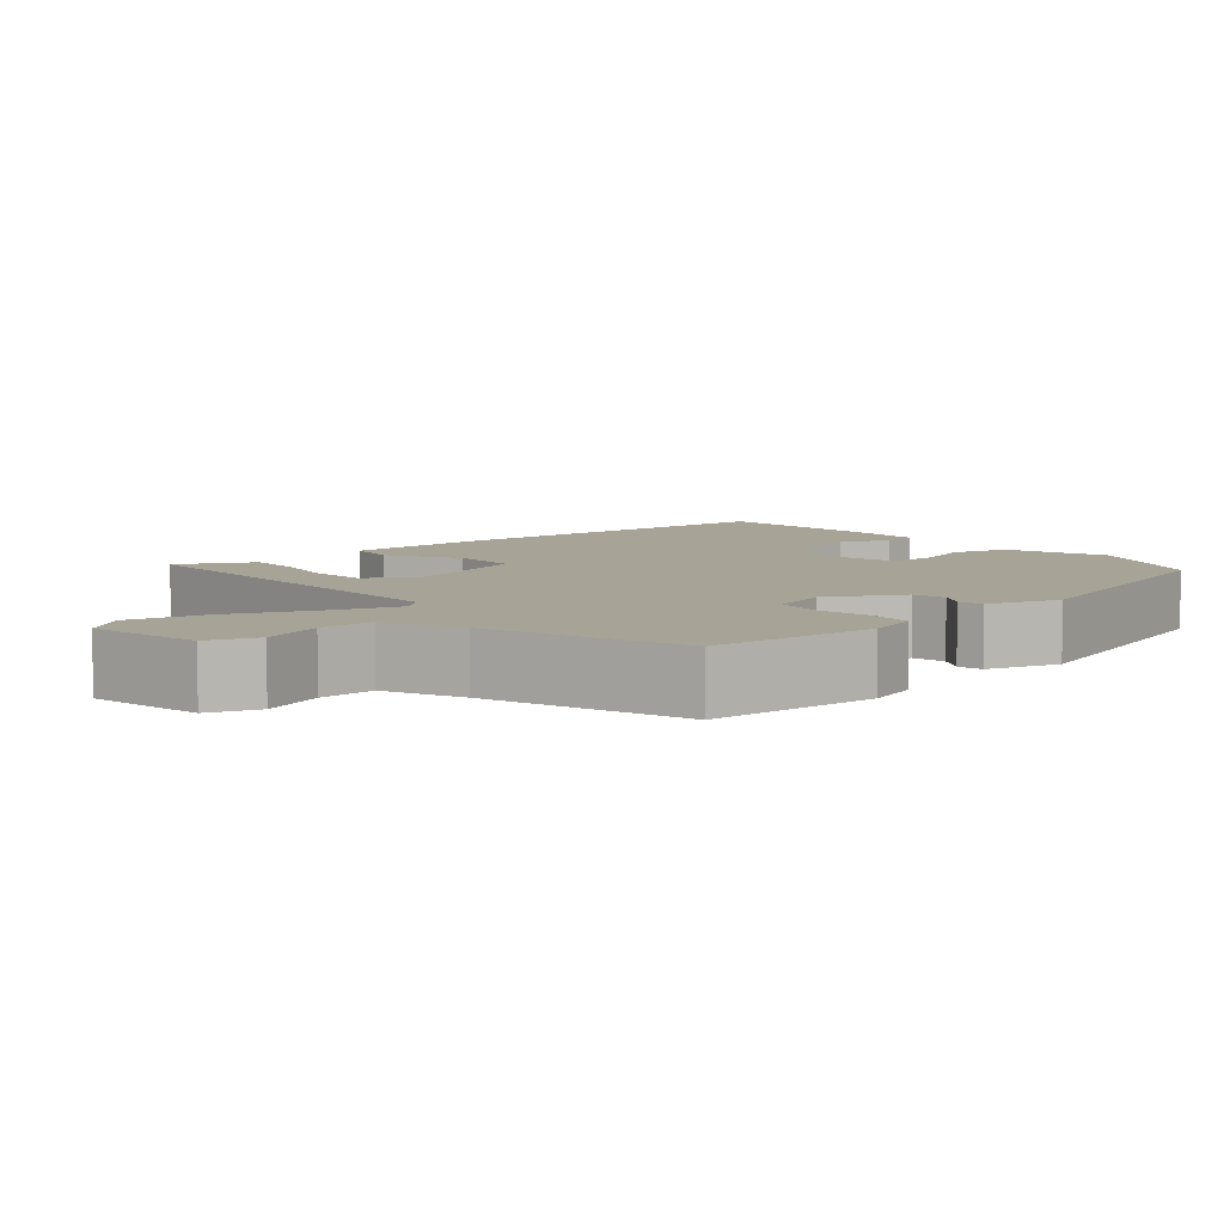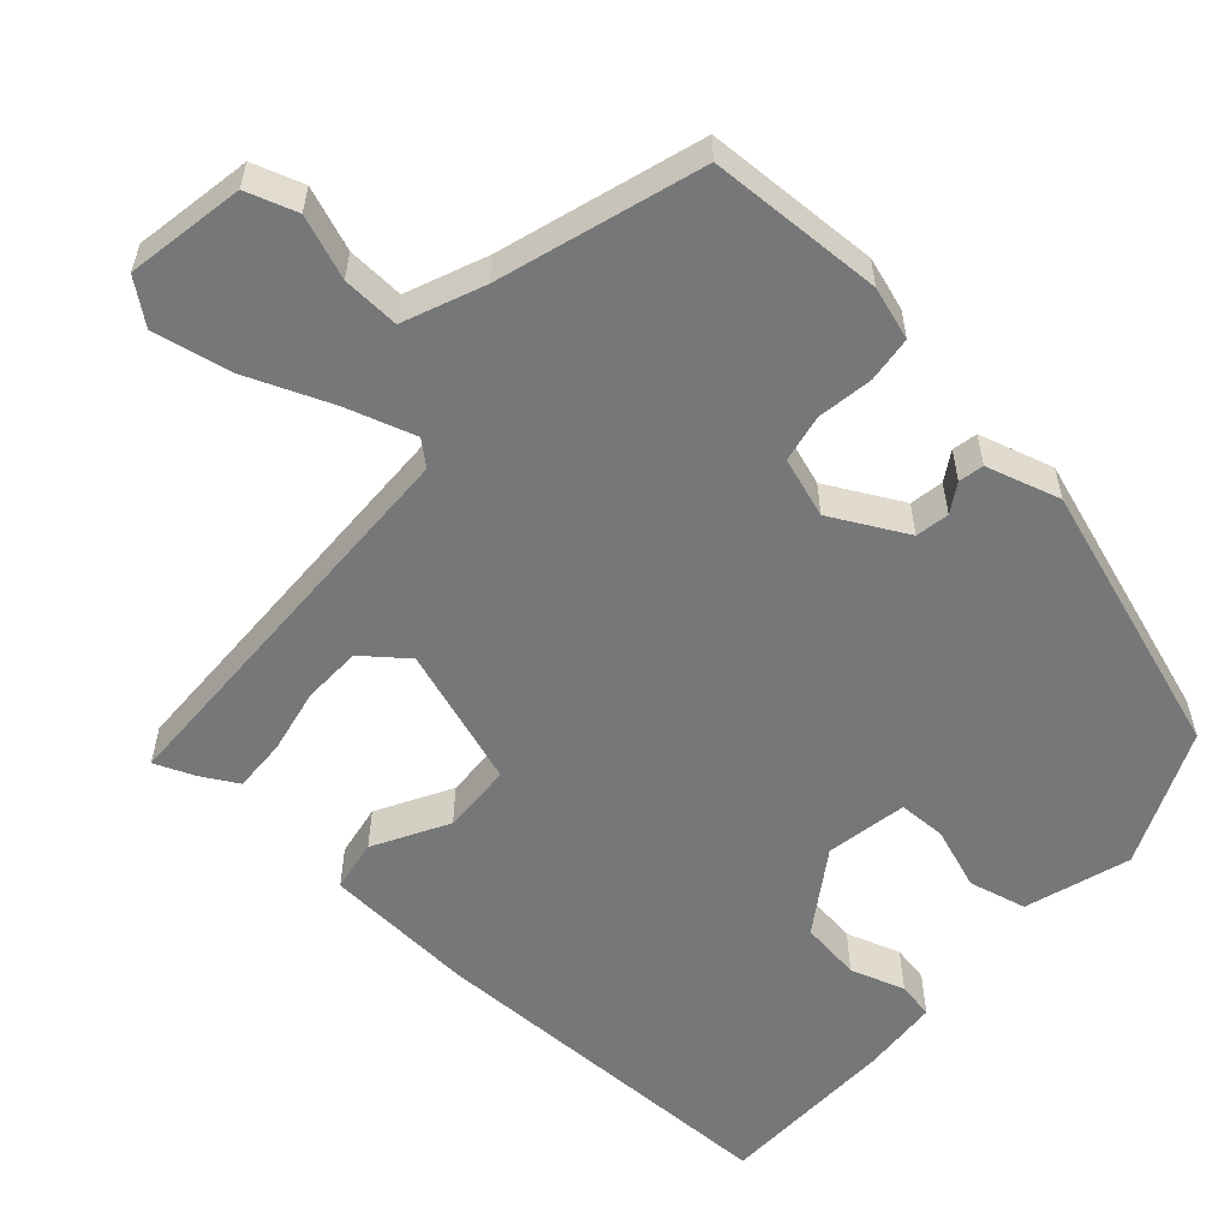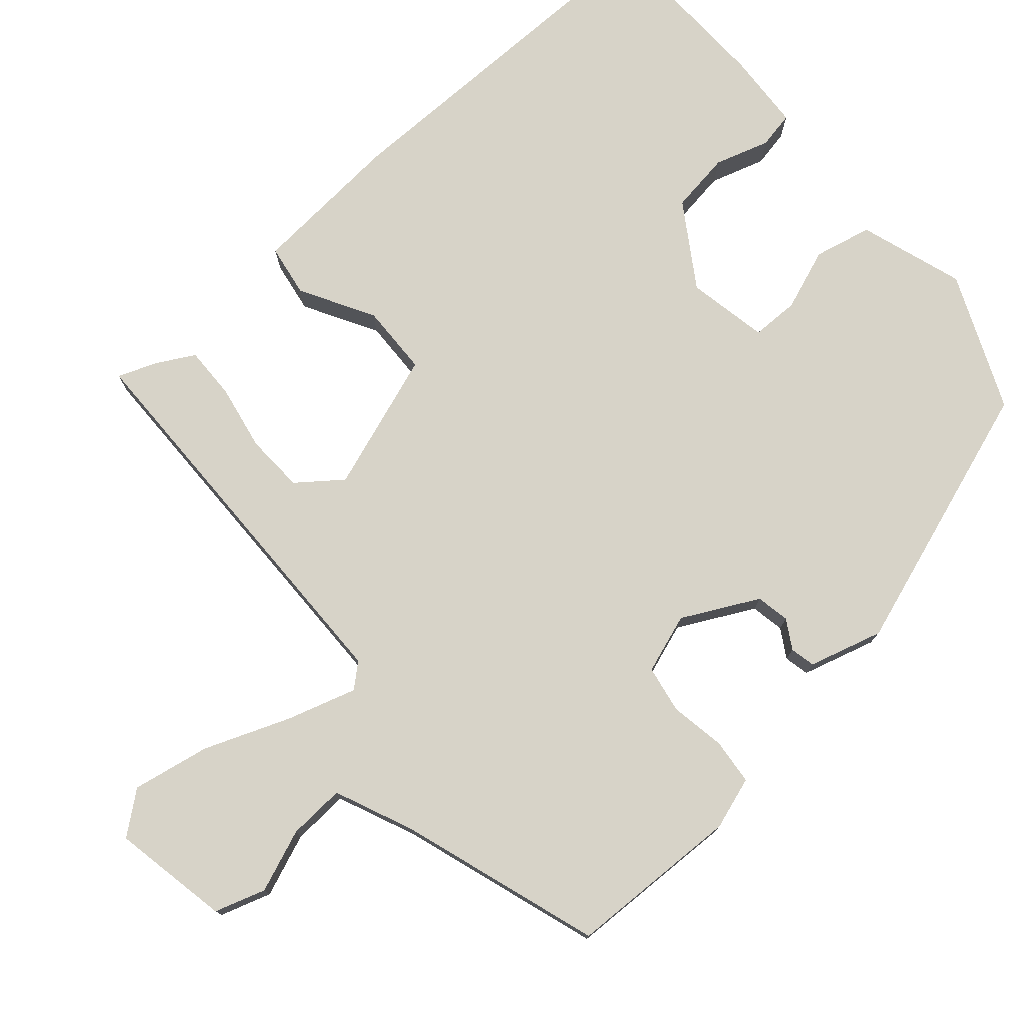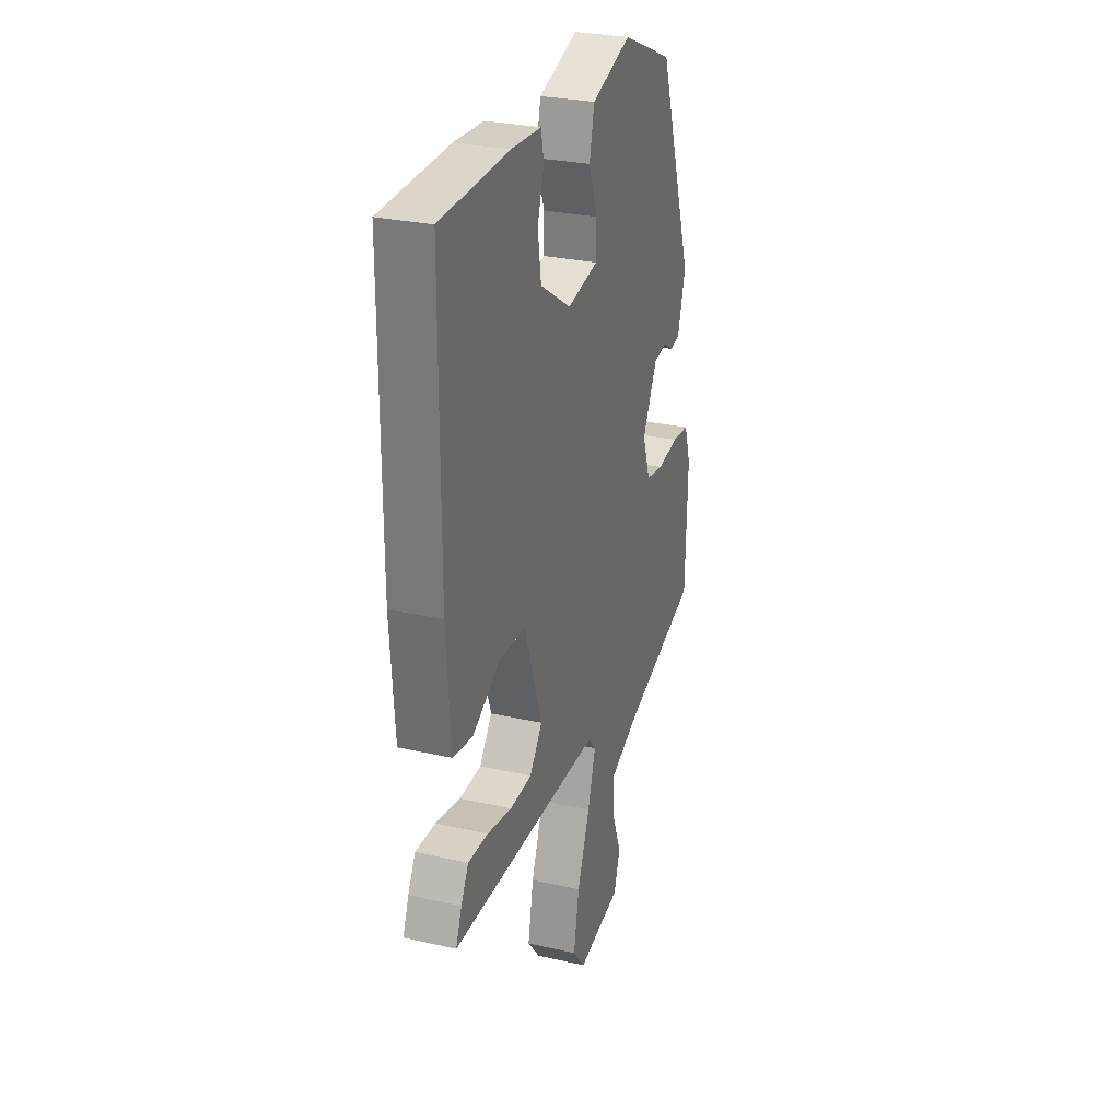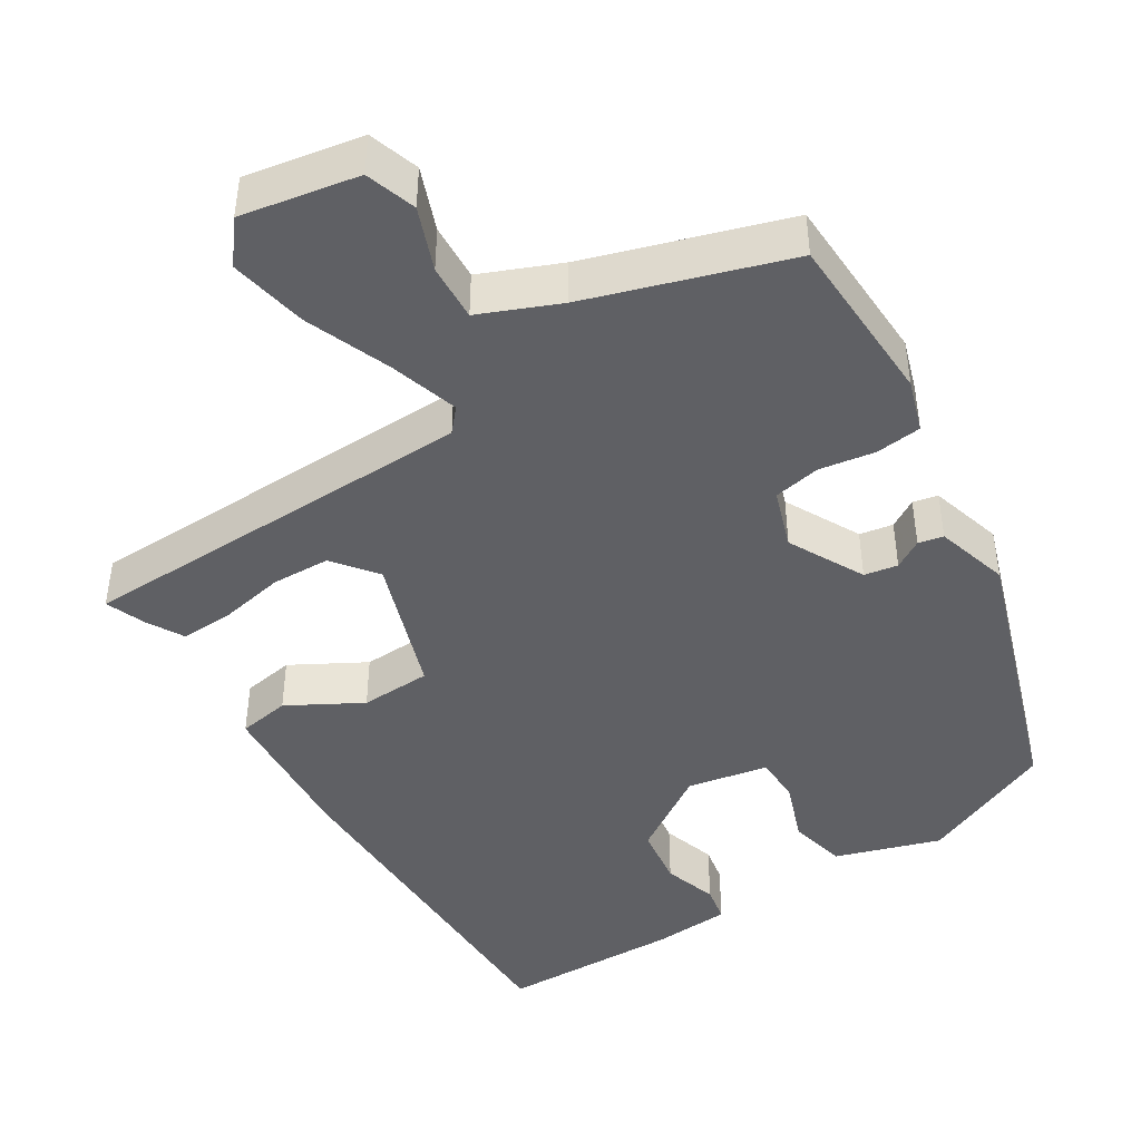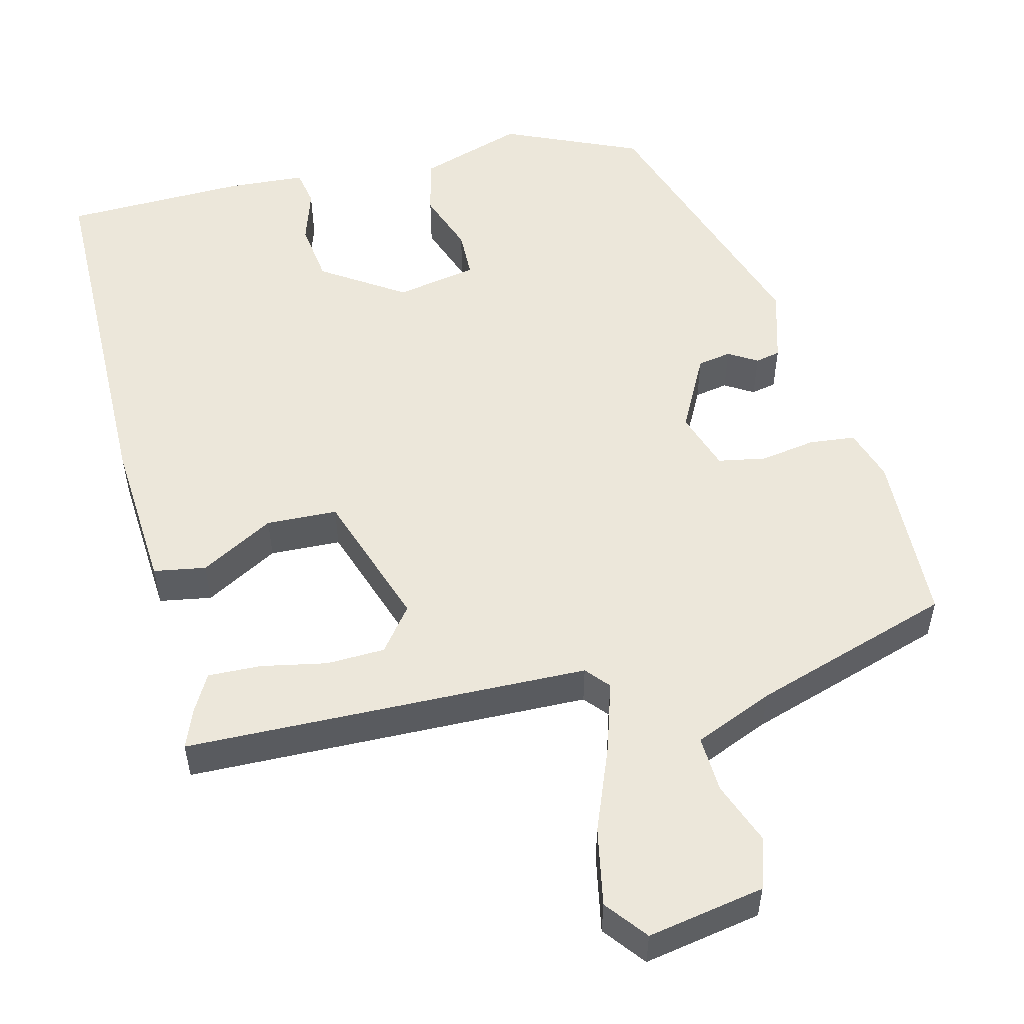
<metadata>
{"format":"obj","ext":"obj","renderer":"f3d","projection":"perspective","resolution":1024,"background":"white","views":[{"elev":6.7,"azim":-130.0,"up":"+Y"},{"elev":-57.0,"azim":-131.3,"up":"+Y"},{"elev":76.8,"azim":-131.2,"up":"+Y"},{"elev":28.4,"azim":109.0,"up":"+Z"},{"elev":-44.4,"azim":-147.7,"up":"+Y"},{"elev":53.4,"azim":166.3,"up":"+Y"}]}
</metadata>
<code>
v -0.517 0.07 -0.459
v -0.524 0.07 -0.236
v -0.502 0.07 -0.169
v -0.443 0.07 -0.163
v -0.372 0.07 -0.175
v -0.311 0.07 -0.164
v -0.285 0.07 -0.088
v -0.335 0.07 0.009
v -0.378 0.07 0.017
v -0.415 0.07 -0.005
v -0.447 0.07 0.002
v -0.474 0.07 0.097
v -0.356 0.07 0.443
v -0.182 0.07 0.518
v -0.048 0.07 0.474
v -0.031 0.07 0.4
v -0.06 0.07 0.321
v -0.059 0.07 0.26
v 0.045 0.07 0.24
v 0.15 0.07 0.308
v 0.161 0.07 0.386
v 0.139 0.07 0.456
v 0.148 0.07 0.503
v 0.249 0.07 0.509
v 0.481 0.07 0.502
v 0.483 0.07 0.031
v 0.469 0.07 -0.164
v 0.402 0.07 -0.175
v 0.308 0.07 -0.122
v 0.217 0.07 -0.125
v 0.156 0.07 -0.302
v 0.199 0.07 -0.358
v 0.274 0.07 -0.361
v 0.358 0.07 -0.345
v 0.426 0.07 -0.343
v 0.452 0.07 -0.39
v 0.472 0.07 -0.441
v -0.045 0.07 -0.45
v -0.071 0.07 -0.48
v -0.044 0.07 -0.568
v -0.001 0.07 -0.678
v 0.018 0.07 -0.778
v -0.024 0.07 -0.831
v -0.174 0.07 -0.803
v -0.195 0.07 -0.738
v -0.164 0.07 -0.658
v -0.16 0.07 -0.585
v -0.261 0.07 -0.542
v -0.517 0 -0.459
v -0.524 0 -0.236
v -0.502 0 -0.169
v -0.443 0 -0.163
v -0.372 0 -0.175
v -0.311 0 -0.164
v -0.285 0 -0.088
v -0.335 0 0.009
v -0.378 0 0.017
v -0.415 0 -0.005
v -0.447 0 0.002
v -0.474 0 0.097
v -0.356 0 0.443
v -0.182 0 0.518
v -0.048 0 0.474
v -0.031 0 0.4
v -0.06 0 0.321
v -0.059 0 0.26
v 0.045 0 0.24
v 0.15 0 0.308
v 0.161 0 0.386
v 0.139 0 0.456
v 0.148 0 0.503
v 0.249 0 0.509
v 0.481 0 0.502
v 0.483 0 0.031
v 0.469 0 -0.164
v 0.402 0 -0.175
v 0.308 0 -0.122
v 0.217 0 -0.125
v 0.156 0 -0.302
v 0.199 0 -0.358
v 0.274 0 -0.361
v 0.358 0 -0.345
v 0.426 0 -0.343
v 0.452 0 -0.39
v 0.472 0 -0.441
v -0.045 0 -0.45
v -0.071 0 -0.48
v -0.044 0 -0.568
v -0.001 0 -0.678
v 0.018 0 -0.778
v -0.024 0 -0.831
v -0.174 0 -0.803
v -0.195 0 -0.738
v -0.164 0 -0.658
v -0.16 0 -0.585
v -0.261 0 -0.542
f 44 45 46
f 43 44 46
f 42 43 46
f 41 42 46
f 40 41 46
f 39 40 46 47
f 36 37 38
f 35 36 38
f 34 35 38
f 33 34 38
f 32 33 38
f 31 32 38
f 30 31 38
f 30 38 39
f 27 28 29
f 26 27 29
f 25 26 29
f 24 25 29
f 23 24 29
f 21 22 23
f 21 23 29
f 20 21 29 30
f 15 16 17
f 14 15 17
f 13 14 17
f 12 13 17
f 11 12 17
f 10 11 17
f 9 10 17
f 8 9 17 18
f 7 8 18 19
f 3 4 5
f 2 3 5
f 1 2 5
f 48 1 5
f 48 5 6
f 39 47 48
f 30 39 48
f 20 30 48
f 19 20 48
f 7 19 48
f 6 7 48
f 94 93 92
f 94 92 91
f 94 91 90
f 94 90 89
f 94 89 88
f 95 94 88 87
f 86 85 84
f 86 84 83
f 86 83 82
f 86 82 81
f 86 81 80
f 86 80 79
f 86 79 78
f 87 86 78
f 77 76 75
f 77 75 74
f 77 74 73
f 77 73 72
f 77 72 71
f 71 70 69
f 77 71 69
f 78 77 69 68
f 65 64 63
f 65 63 62
f 65 62 61
f 65 61 60
f 65 60 59
f 65 59 58
f 65 58 57
f 66 65 57 56
f 67 66 56 55
f 53 52 51
f 53 51 50
f 53 50 49
f 53 49 96
f 54 53 96
f 96 95 87
f 96 87 78
f 96 78 68
f 96 68 67
f 96 67 55
f 96 55 54
f 1 49 50 2
f 2 50 51 3
f 3 51 52 4
f 4 52 53 5
f 5 53 54 6
f 6 54 55 7
f 7 55 56 8
f 8 56 57 9
f 9 57 58 10
f 10 58 59 11
f 11 59 60 12
f 12 60 61 13
f 13 61 62 14
f 14 62 63 15
f 15 63 64 16
f 16 64 65 17
f 17 65 66 18
f 18 66 67 19
f 19 67 68 20
f 20 68 69 21
f 21 69 70 22
f 22 70 71 23
f 23 71 72 24
f 24 72 73 25
f 25 73 74 26
f 26 74 75 27
f 27 75 76 28
f 28 76 77 29
f 29 77 78 30
f 30 78 79 31
f 31 79 80 32
f 32 80 81 33
f 33 81 82 34
f 34 82 83 35
f 35 83 84 36
f 36 84 85 37
f 37 85 86 38
f 38 86 87 39
f 39 87 88 40
f 40 88 89 41
f 41 89 90 42
f 42 90 91 43
f 43 91 92 44
f 44 92 93 45
f 45 93 94 46
f 46 94 95 47
f 47 95 96 48
f 48 96 49 1

</code>
